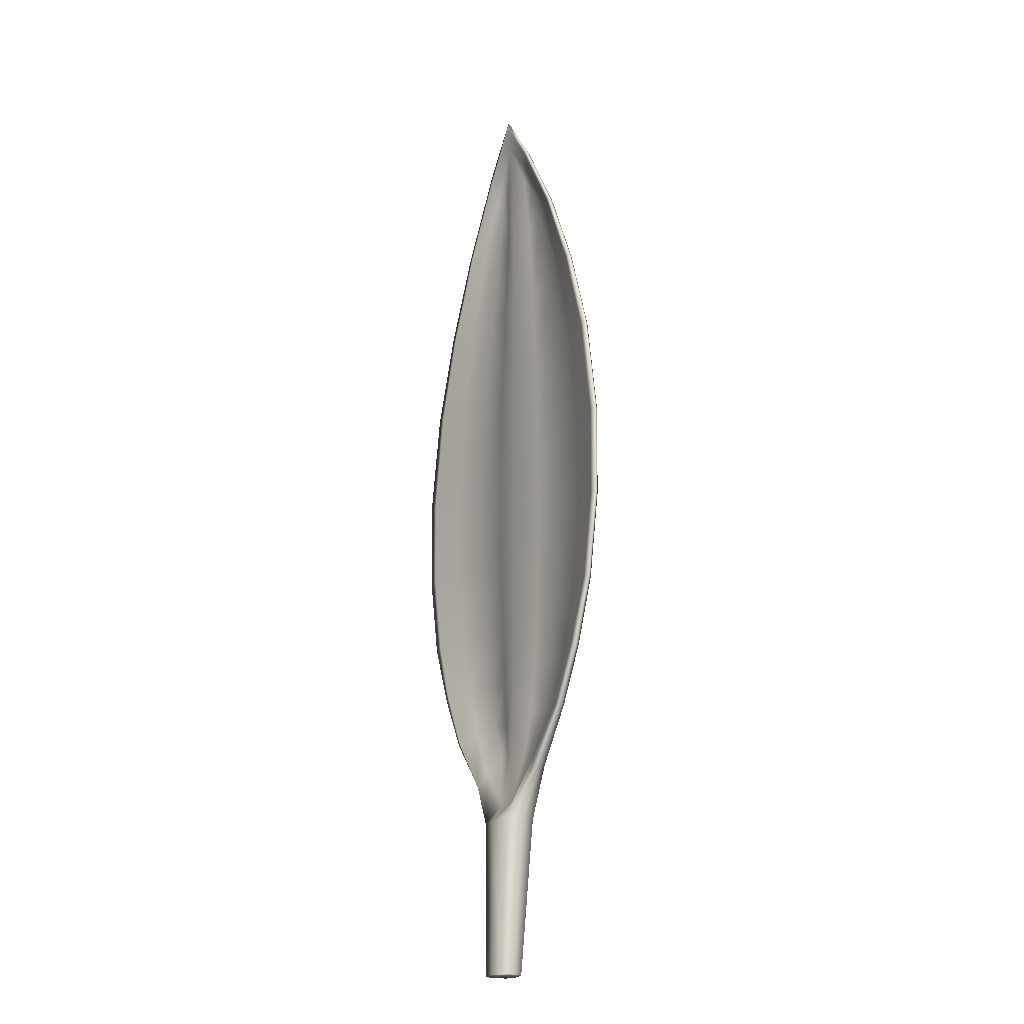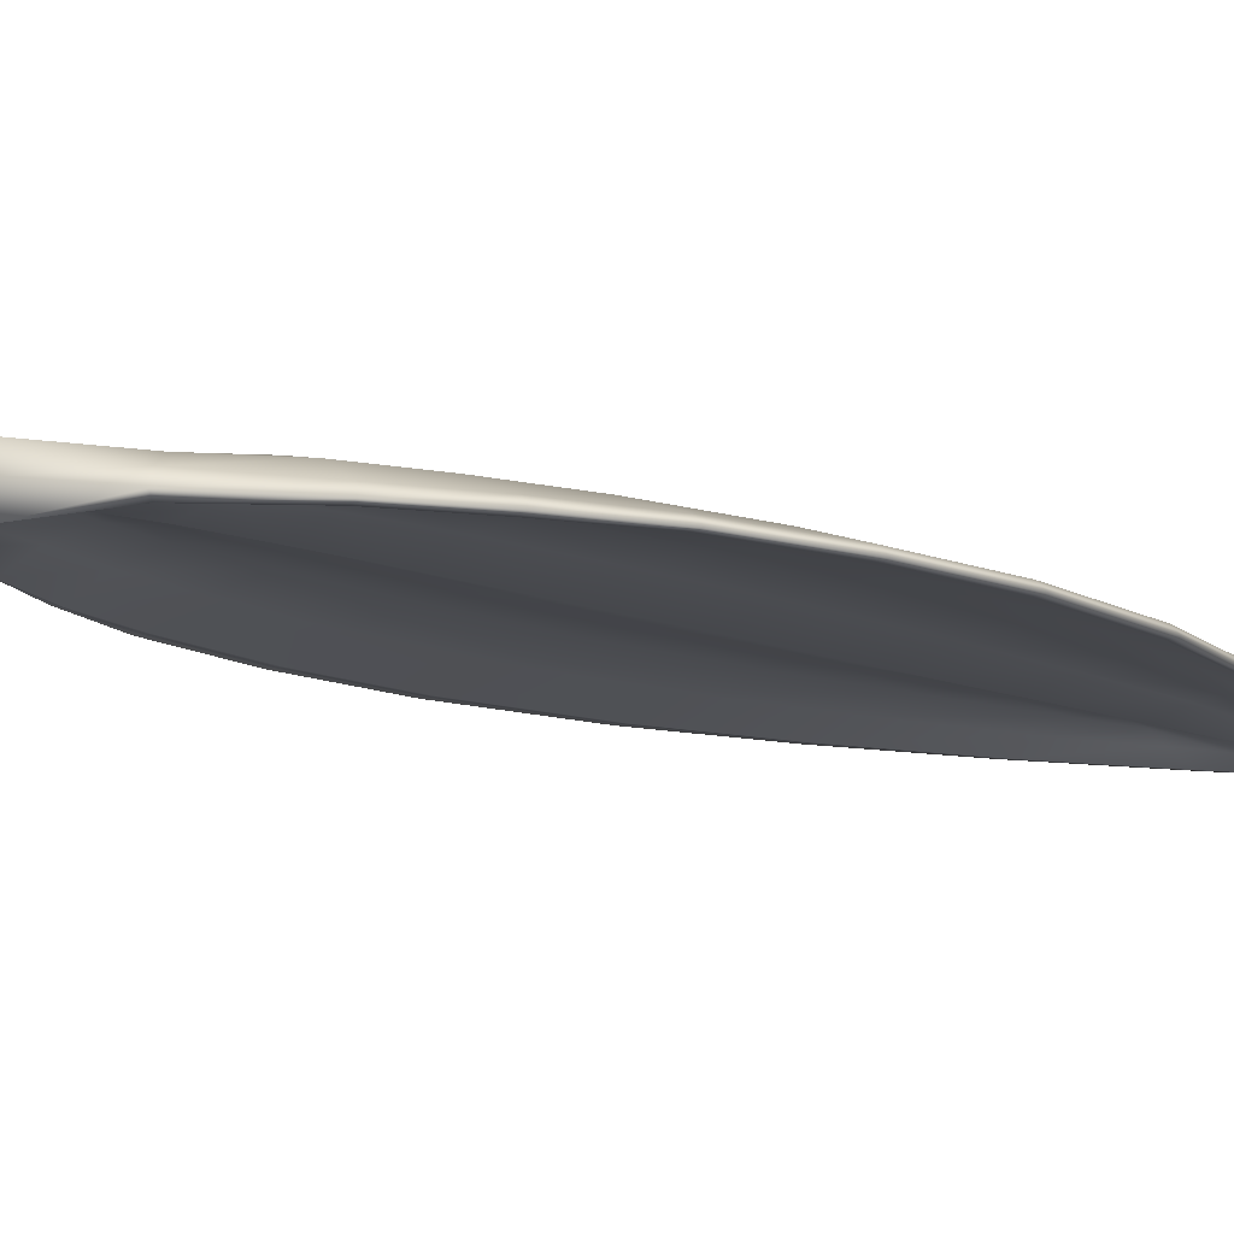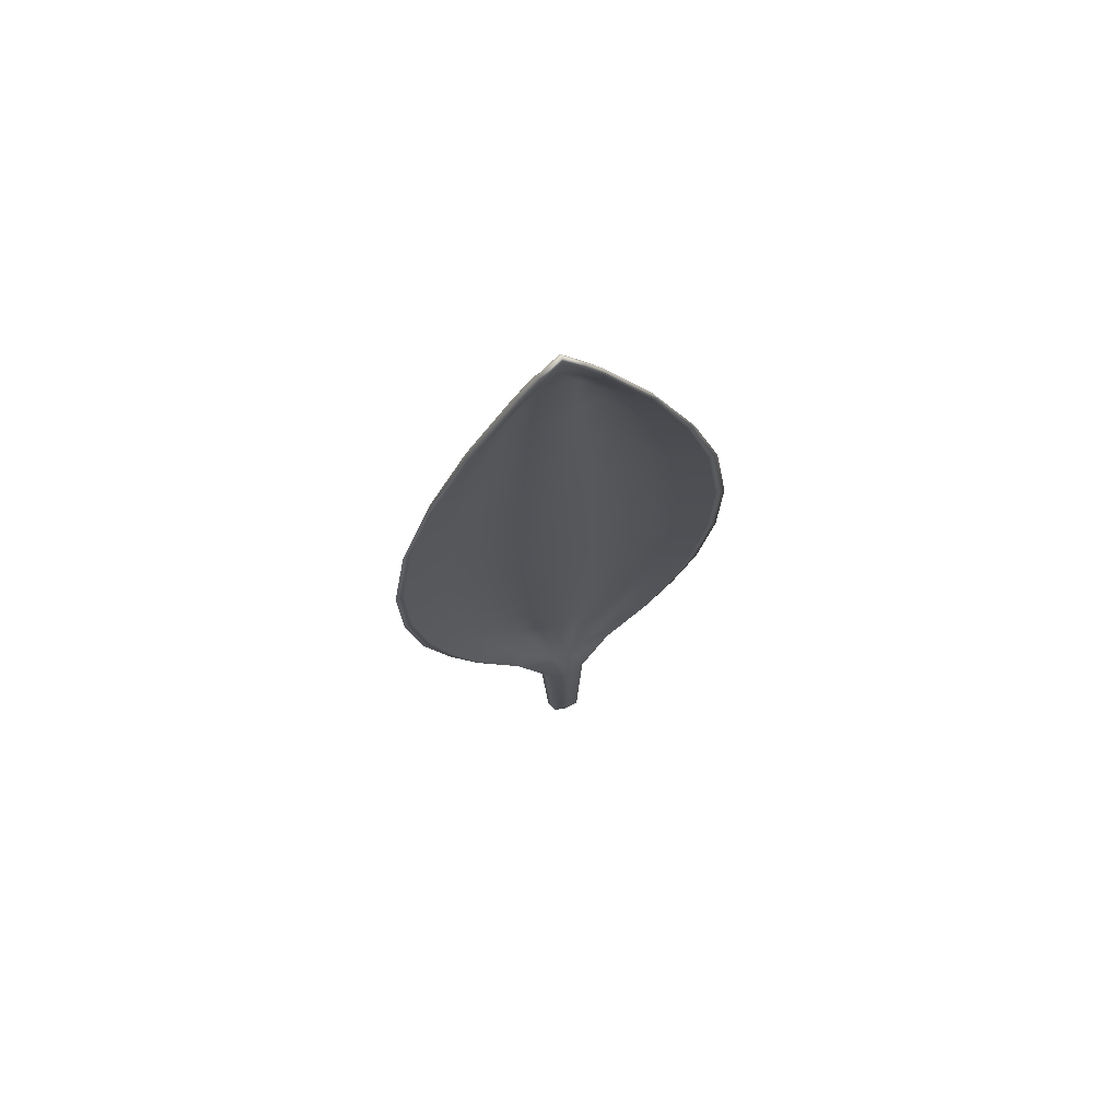
<metadata>
{"format":"obj","ext":"obj","renderer":"f3d","projection":"perspective","resolution":1024,"background":"white","views":[{"elev":-21.8,"azim":-122.2,"up":"+Y"},{"elev":-11.0,"azim":42.6,"up":"+Z"},{"elev":71.2,"azim":160.6,"up":"+Y"}]}
</metadata>
<code>
g pm0274_01_LeafSkin
v -1.526e-07 1.373 0.007085
v 0.01152 1.357 0.009634
v 0.01171 1.373 0.005516
v -1.526e-07 1.39 0.00505
v -1.526e-07 1.396 0.005943
v 0.01183 1.378 0.005943
v -1.526e-07 1.373 0.01401
v 0.01172 1.374 0.00959
v 0.01152 1.357 0.01656
v -1.526e-07 1.391 0.00931
v 0.01183 1.378 0.005943
v -1.526e-07 1.396 0.005943
v 0.006176 0.8823 0.005254
v -1.526e-07 0.907 0.007834
v -1.526e-07 0.8823 0.003423
v 0.01028 0.9139 0.0123
v -1.526e-07 0.9347 0.008953
v 0.01838 0.9187 0.01283
v 0.0285 0.907 0.00723
v 0.01493 0.9376 0.01389
v -1.526e-07 0.9689 0.009451
v 0.02983 0.94 0.01466
v 0.0466 0.9372 0.011
v 0.01874 0.9691 0.01464
v -1.526e-07 1.01 0.009892
v 0.03812 0.9694 0.01549
v 0.05785 0.9691 0.01168
v 0.02131 1.01 0.01514
v -1.526e-07 1.064 0.009892
v 0.04382 1.01 0.01612
v 0.06779 1.01 0.01221
v 0.02387 1.064 0.01503
v -1.526e-07 1.122 0.009892
v 0.04893 1.064 0.01605
v 0.07567 1.064 0.01221
v 0.02429 1.122 0.01485
v 0.0496 1.122 0.01582
v 0.07627 1.122 0.01197
v 0.04514 1.188 0.01564
v 0.0691 1.188 0.01175
v 0.02213 1.188 0.01483
v -1.526e-07 1.188 0.009892
v 0.03738 1.247 0.01551
v 0.05678 1.247 0.0116
v 0.01834 1.247 0.01487
v -1.526e-07 1.247 0.009892
v 0.02728 1.304 0.01507
v 0.04016 1.304 0.01133
v 0.01384 1.304 0.01461
v -1.526e-07 1.304 0.009892
v 0.01944 1.331 0.01395
v 0.02247 1.34 0.01062
v 0.01152 1.357 0.009634
v 0.01092 1.343 0.01256
v -1.526e-07 1.357 0.009869
v -1.526e-07 1.373 0.007085
v -1.526e-07 0.7729 0.01331
v 0.008742 0.7729 0.01012
v 0.01195 0.7729 0.001837
v -1.526e-07 0.7729 0.002755
v 0.01195 0.7729 0.001837
v 0.0087 0.7729 -0.004693
v -1.526e-07 0.7729 -0.00614
v -1.526e-07 0.7729 0.002755
v -1.526e-07 0.87 0.0238
v -1.526e-07 0.8803 0.01813
v 0.004343 0.8803 0.01742
v 0.01285 0.8699 0.0164
v -1.526e-07 0.7729 0.01331
v 0.02879 0.9077 0.01673
v 0.008742 0.7729 0.01012
v 0.03387 0.8985 0.01129
v 0.04687 0.9377 0.01744
v 0.01582 0.87 0.006997
v 0.01195 0.7729 0.001837
v 0.03454 0.8968 0.00595
v 0.06004 0.9339 0.009742
v 0.05796 0.9691 0.01755
v 0.06195 0.933 0.005501
v 0.07718 0.9688 0.009804
v 0.06779 1.01 0.01775
v 0.08007 0.9687 0.005771
v 0.09163 1.01 0.009872
v 0.07567 1.064 0.01775
v 0.09527 1.01 0.005944
v 0.1008 1.064 0.009873
v 0.07627 1.122 0.01751
v 0.1047 1.064 0.005944
v 0.102 1.122 0.009847
v 0.0691 1.188 0.01729
v 0.106 1.122 0.005944
v 0.0926 1.188 0.009822
v 0.05678 1.247 0.01714
v 0.0962 1.188 0.005943
v 0.07523 1.247 0.009806
v 0.04016 1.304 0.01687
v 0.07808 1.247 0.005943
v 0.05149 1.304 0.009803
v 0.02247 1.34 0.01616
v 0.05373 1.304 0.005974
v 0.02283 1.357 0.009668
v 0.01152 1.357 0.01656
v 0.02305 1.361 0.00591
v 0.01172 1.374 0.00959
v 0.01183 1.378 0.005943
v 0.006176 0.8823 0.005254
v -1.526e-07 0.8823 0.003423
v -1.526e-07 0.8685 -0.006129
v 0.01279 0.8701 -0.003182
v 0.0285 0.907 0.00723
v 0.0087 0.7729 -0.004693
v -1.526e-07 0.7729 -0.00614
v 0.01195 0.7729 0.001837
v 0.01582 0.87 0.006997
v 0.03454 0.8968 0.00595
v 0.03339 0.8987 0.003156
v 0.0466 0.9372 0.011
v 0.06195 0.933 0.005501
v 0.05901 0.9337 0.004284
v 0.05785 0.9691 0.01168
v 0.08007 0.9687 0.005771
v 0.07564 0.9688 0.004906
v 0.06779 1.01 0.01221
v 0.09527 1.01 0.005944
v 0.08971 1.01 0.005953
v 0.07567 1.064 0.01221
v 0.1047 1.064 0.005944
v 0.0988 1.064 0.005986
v 0.07627 1.122 0.01197
v 0.106 1.122 0.005944
v 0.09994 1.122 0.005943
v 0.0691 1.188 0.01175
v 0.0962 1.188 0.005943
v 0.09071 1.188 0.005902
v 0.05678 1.247 0.0116
v 0.07808 1.247 0.005943
v 0.07375 1.247 0.005874
v 0.04016 1.304 0.01133
v 0.05373 1.304 0.005974
v 0.0506 1.304 0.00585
v 0.02247 1.34 0.01062
v 0.02305 1.361 0.00591
v 0.02281 1.356 0.005668
v 0.01152 1.357 0.009634
v 0.01183 1.378 0.005943
v 0.01171 1.373 0.005516
v -1.526e-07 1.373 0.007085
v -0.01171 1.373 0.005516
v -0.01152 1.357 0.009634
v -1.526e-07 1.39 0.00505
v -1.526e-07 1.396 0.005943
v -0.01183 1.378 0.005943
v -1.526e-07 1.373 0.01401
v -0.01152 1.357 0.01656
v -0.01172 1.374 0.00959
v -1.526e-07 1.391 0.00931
v -0.01183 1.378 0.005943
v -1.526e-07 1.396 0.005943
v -0.006176 0.8823 0.005254
v -1.526e-07 0.8823 0.003423
v -1.526e-07 0.907 0.007834
v -0.01028 0.9139 0.0123
v -1.526e-07 0.9347 0.008953
v -0.01838 0.9187 0.01283
v -0.0285 0.907 0.00723
v -0.01494 0.9376 0.01389
v -1.526e-07 0.9689 0.009451
v -0.02983 0.94 0.01466
v -0.0466 0.9372 0.011
v -0.01874 0.9691 0.01464
v -1.526e-07 1.01 0.009892
v -0.03812 0.9694 0.01549
v -0.05785 0.9691 0.01168
v -0.02131 1.01 0.01514
v -1.526e-07 1.064 0.009892
v -0.04382 1.01 0.01612
v -0.06779 1.01 0.01221
v -0.02387 1.064 0.01503
v -1.526e-07 1.122 0.009892
v -0.04893 1.064 0.01605
v -0.07567 1.064 0.01221
v -0.02429 1.122 0.01485
v -0.0496 1.122 0.01582
v -0.07627 1.122 0.01197
v -0.04514 1.188 0.01564
v -0.0691 1.188 0.01175
v -0.02213 1.188 0.01483
v -1.526e-07 1.188 0.009892
v -0.03738 1.247 0.01551
v -0.05678 1.247 0.0116
v -0.01834 1.247 0.01487
v -1.526e-07 1.247 0.009892
v -0.02728 1.304 0.01507
v -0.04016 1.304 0.01133
v -0.01384 1.304 0.01461
v -1.526e-07 1.304 0.009892
v -0.01944 1.331 0.01395
v -0.02247 1.34 0.01062
v -0.01152 1.357 0.009634
v -0.01092 1.343 0.01256
v -1.526e-07 1.357 0.009869
v -1.526e-07 1.373 0.007085
v -1.526e-07 0.7729 0.01331
v -1.526e-07 0.7729 0.002755
v -0.01195 0.7729 0.001837
v -0.008742 0.7729 0.01012
v -0.01195 0.7729 0.001837
v -1.526e-07 0.7729 0.002755
v -1.526e-07 0.7729 -0.00614
v -0.008701 0.7729 -0.004693
v -1.526e-07 0.87 0.0238
v -0.004343 0.8803 0.01742
v -1.526e-07 0.8803 0.01813
v -0.01285 0.8699 0.0164
v -1.526e-07 0.7729 0.01331
v -0.02879 0.9077 0.01673
v -0.008742 0.7729 0.01012
v -0.03387 0.8985 0.01129
v -0.04687 0.9377 0.01744
v -0.01582 0.87 0.006997
v -0.01195 0.7729 0.001837
v -0.03454 0.8968 0.00595
v -0.06004 0.9339 0.009742
v -0.05796 0.9691 0.01755
v -0.06195 0.933 0.005501
v -0.07718 0.9688 0.009804
v -0.06779 1.01 0.01775
v -0.08007 0.9687 0.005771
v -0.09163 1.01 0.009872
v -0.07567 1.064 0.01775
v -0.09527 1.01 0.005944
v -0.1008 1.064 0.009873
v -0.07627 1.122 0.01751
v -0.1047 1.064 0.005944
v -0.102 1.122 0.009847
v -0.0691 1.188 0.01729
v -0.106 1.122 0.005944
v -0.0926 1.188 0.009822
v -0.05678 1.247 0.01714
v -0.0962 1.188 0.005943
v -0.07523 1.247 0.009806
v -0.04016 1.304 0.01687
v -0.07808 1.247 0.005943
v -0.05149 1.304 0.009803
v -0.02247 1.34 0.01616
v -0.05373 1.304 0.005974
v -0.02283 1.357 0.009668
v -0.01152 1.357 0.01656
v -0.02305 1.361 0.00591
v -0.01172 1.374 0.00959
v -0.01183 1.378 0.005943
v -0.006176 0.8823 0.005254
v -1.526e-07 0.8685 -0.006129
v -1.526e-07 0.8823 0.003423
v -0.01279 0.8701 -0.003182
v -0.0285 0.907 0.00723
v -0.008701 0.7729 -0.004693
v -1.526e-07 0.7729 -0.00614
v -0.01195 0.7729 0.001837
v -0.01582 0.87 0.006997
v -0.03454 0.8968 0.00595
v -0.03339 0.8987 0.003156
v -0.0466 0.9372 0.011
v -0.06195 0.933 0.005501
v -0.05901 0.9337 0.004284
v -0.05785 0.9691 0.01168
v -0.08007 0.9687 0.005771
v -0.07564 0.9688 0.004906
v -0.06779 1.01 0.01221
v -0.09527 1.01 0.005944
v -0.08971 1.01 0.005953
v -0.07567 1.064 0.01221
v -0.1047 1.064 0.005944
v -0.0988 1.064 0.005986
v -0.07627 1.122 0.01197
v -0.106 1.122 0.005944
v -0.09994 1.122 0.005943
v -0.0691 1.188 0.01175
v -0.0962 1.188 0.005943
v -0.09071 1.188 0.005902
v -0.05678 1.247 0.0116
v -0.07808 1.247 0.005943
v -0.07375 1.247 0.005874
v -0.04016 1.304 0.01133
v -0.05373 1.304 0.005974
v -0.0506 1.304 0.00585
v -0.02247 1.34 0.01062
v -0.02305 1.361 0.00591
v -0.02281 1.356 0.005668
v -0.01152 1.357 0.009634
v -0.01183 1.378 0.005943
v -0.01171 1.373 0.005516
v 0.01028 0.9139 0.01915
v -1.526e-07 0.907 0.01763
v -1.526e-07 0.9347 0.01684
v -1.526e-07 0.8803 0.01813
v 0.004343 0.8803 0.01742
v 0.01493 0.9376 0.02034
v -1.526e-07 0.9689 0.01548
v 0.01838 0.9187 0.01991
v 0.02879 0.9077 0.01673
v 0.02983 0.94 0.02121
v 0.04687 0.9377 0.01744
v 0.01874 0.9691 0.02051
v -1.526e-07 1.01 0.01543
v 0.03812 0.9694 0.02141
v 0.05796 0.9691 0.01755
v 0.02131 1.01 0.02068
v -1.526e-07 1.064 0.01543
v 0.04382 1.01 0.02166
v 0.06779 1.01 0.01775
v 0.02387 1.064 0.02057
v -1.526e-07 1.122 0.01543
v 0.04893 1.064 0.02158
v 0.07567 1.064 0.01775
v 0.02429 1.122 0.02038
v 0.0496 1.122 0.02136
v 0.07627 1.122 0.01751
v 0.04514 1.188 0.02118
v 0.0691 1.188 0.01729
v 0.02213 1.188 0.02037
v -1.526e-07 1.188 0.01543
v 0.03738 1.247 0.02105
v 0.05678 1.247 0.01714
v 0.01834 1.247 0.02041
v -1.526e-07 1.247 0.01543
v 0.02728 1.304 0.02061
v 0.04016 1.304 0.01687
v 0.01384 1.304 0.02014
v -1.526e-07 1.304 0.01543
v 0.01944 1.331 0.01949
v 0.02247 1.34 0.01616
v 0.01152 1.357 0.01656
v 0.01092 1.343 0.0181
v -1.526e-07 1.357 0.01541
v -1.526e-07 1.373 0.01401
v -0.01944 1.331 0.01949
v -0.02247 1.34 0.01616
v -0.01152 1.357 0.01656
v -0.04016 1.304 0.01687
v -0.01092 1.343 0.0181
v -1.526e-07 1.373 0.01401
v -1.526e-07 1.357 0.01541
v -1.526e-07 1.304 0.01543
v -0.01384 1.304 0.02014
v -1.526e-07 1.247 0.01543
v -0.02728 1.304 0.02061
v -0.05678 1.247 0.01714
v -0.01834 1.247 0.02041
v -1.526e-07 1.188 0.01543
v -0.03738 1.247 0.02105
v -0.0691 1.188 0.01729
v -0.02213 1.188 0.02037
v -1.526e-07 1.122 0.01543
v -0.04514 1.188 0.02118
v -0.07627 1.122 0.01751
v -0.02429 1.122 0.02038
v -0.0496 1.122 0.02136
v -0.07567 1.064 0.01775
v -0.04893 1.064 0.02158
v -0.06779 1.01 0.01775
v -0.02387 1.064 0.02057
v -1.526e-07 1.064 0.01543
v -0.04382 1.01 0.02166
v -0.05796 0.9691 0.01755
v -0.02131 1.01 0.02068
v -1.526e-07 1.01 0.01543
v -0.03812 0.9694 0.02141
v -0.04687 0.9377 0.01744
v -0.01874 0.9691 0.02051
v -1.526e-07 0.9689 0.01548
v -0.02983 0.94 0.02121
v -0.02879 0.9077 0.01673
v -0.01494 0.9376 0.02034
v -1.526e-07 0.9347 0.01684
v -0.01838 0.9187 0.01991
v -0.004343 0.8803 0.01742
v -0.01028 0.9139 0.01915
v -1.526e-07 0.907 0.01763
v -1.526e-07 0.8803 0.01813
g pm0274_01_LeafSkin_0
f 3 2 1
f 4 3 1
f 3 4 5
f 6 3 5
f 9 8 7
f 8 10 7
f 8 11 10
f 11 12 10
f 15 14 13
f 14 16 13
f 14 17 16
f 16 18 13
f 18 19 13
f 17 20 16
f 16 20 18
f 17 21 20
f 18 22 19
f 20 22 18
f 22 23 19
f 21 24 20
f 20 24 22
f 21 25 24
f 22 26 23
f 24 26 22
f 26 27 23
f 25 28 24
f 24 28 26
f 25 29 28
f 26 30 27
f 28 30 26
f 30 31 27
f 29 32 28
f 28 32 30
f 29 33 32
f 30 34 31
f 32 34 30
f 34 35 31
f 33 36 32
f 32 36 34
f 34 37 35
f 36 37 34
f 37 38 35
f 38 37 39
f 39 37 36
f 40 38 39
f 41 36 33
f 41 39 36
f 42 41 33
f 40 39 43
f 43 39 41
f 44 40 43
f 45 41 42
f 45 43 41
f 46 45 42
f 44 43 47
f 47 43 45
f 48 44 47
f 49 45 46
f 49 47 45
f 50 49 46
f 48 47 51
f 51 47 49
f 52 48 51
f 53 52 51
f 54 49 50
f 54 51 49
f 54 53 51
f 55 54 50
f 56 53 54
f 55 56 54
f 59 58 57
f 60 59 57
f 63 62 61
f 64 63 61
f 67 66 65
f 68 67 65
f 65 69 68
f 70 67 68
f 69 71 68
f 72 70 68
f 73 70 72
f 68 71 74
f 68 74 72
f 71 75 74
f 74 76 72
f 77 73 72
f 72 76 77
f 78 73 77
f 76 79 77
f 80 78 77
f 77 79 80
f 81 78 80
f 79 82 80
f 83 81 80
f 80 82 83
f 84 81 83
f 82 85 83
f 86 84 83
f 83 85 86
f 87 84 86
f 85 88 86
f 89 87 86
f 86 88 89
f 87 89 90
f 88 91 89
f 89 92 90
f 89 91 92
f 90 92 93
f 91 94 92
f 92 95 93
f 92 94 95
f 93 95 96
f 94 97 95
f 95 98 96
f 95 97 98
f 96 98 99
f 97 100 98
f 98 101 99
f 98 100 101
f 99 101 102
f 100 103 101
f 101 104 102
f 101 103 104
f 103 105 104
f 108 107 106
f 109 108 106
f 106 110 109
f 109 111 108
f 111 112 108
f 113 111 109
f 114 113 109
f 114 109 115
f 110 116 109
f 109 116 115
f 110 117 116
f 115 116 118
f 117 119 116
f 116 119 118
f 117 120 119
f 118 119 121
f 120 122 119
f 119 122 121
f 120 123 122
f 121 122 124
f 123 125 122
f 122 125 124
f 123 126 125
f 124 125 127
f 126 128 125
f 125 128 127
f 126 129 128
f 127 128 130
f 129 131 128
f 128 131 130
f 131 129 132
f 130 131 133
f 134 131 132
f 131 134 133
f 134 132 135
f 133 134 136
f 137 134 135
f 134 137 136
f 137 135 138
f 136 137 139
f 140 137 138
f 137 140 139
f 140 138 141
f 139 140 142
f 143 140 141
f 140 143 142
f 143 141 144
f 142 143 145
f 146 143 144
f 143 146 145
f 149 148 147
f 148 150 147
f 150 148 151
f 148 152 151
f 155 154 153
f 156 155 153
f 157 155 156
f 158 157 156
f 161 160 159
f 162 161 159
f 163 161 162
f 164 162 159
f 165 164 159
f 166 163 162
f 166 162 164
f 167 163 166
f 168 164 165
f 168 166 164
f 169 168 165
f 170 167 166
f 170 166 168
f 171 167 170
f 172 168 169
f 172 170 168
f 173 172 169
f 174 171 170
f 174 170 172
f 175 171 174
f 176 172 173
f 176 174 172
f 177 176 173
f 178 175 174
f 178 174 176
f 179 175 178
f 180 176 177
f 180 178 176
f 181 180 177
f 182 179 178
f 182 178 180
f 183 180 181
f 183 182 180
f 184 183 181
f 183 184 185
f 183 185 182
f 184 186 185
f 182 187 179
f 185 187 182
f 187 188 179
f 185 186 189
f 185 189 187
f 186 190 189
f 187 191 188
f 189 191 187
f 191 192 188
f 189 190 193
f 189 193 191
f 190 194 193
f 191 195 192
f 193 195 191
f 195 196 192
f 193 194 197
f 193 197 195
f 194 198 197
f 198 199 197
f 195 200 196
f 197 200 195
f 199 200 197
f 200 201 196
f 199 202 200
f 202 201 200
f 205 204 203
f 206 205 203
f 209 208 207
f 210 209 207
f 213 212 211
f 212 214 211
f 215 211 214
f 212 216 214
f 217 215 214
f 216 218 214
f 216 219 218
f 217 214 220
f 220 214 218
f 221 217 220
f 222 220 218
f 219 223 218
f 222 218 223
f 219 224 223
f 225 222 223
f 224 226 223
f 225 223 226
f 224 227 226
f 228 225 226
f 227 229 226
f 228 226 229
f 227 230 229
f 231 228 229
f 230 232 229
f 231 229 232
f 230 233 232
f 234 231 232
f 233 235 232
f 234 232 235
f 235 233 236
f 237 234 235
f 238 235 236
f 237 235 238
f 238 236 239
f 240 237 238
f 241 238 239
f 240 238 241
f 241 239 242
f 243 240 241
f 244 241 242
f 243 241 244
f 244 242 245
f 246 243 244
f 247 244 245
f 246 244 247
f 247 245 248
f 249 246 247
f 250 247 248
f 249 247 250
f 251 249 250
f 254 253 252
f 253 255 252
f 256 252 255
f 257 255 253
f 258 257 253
f 257 259 255
f 259 260 255
f 255 260 261
f 262 256 255
f 262 255 261
f 263 256 262
f 262 261 264
f 265 263 262
f 265 262 264
f 266 263 265
f 265 264 267
f 268 266 265
f 268 265 267
f 269 266 268
f 268 267 270
f 271 269 268
f 271 268 270
f 272 269 271
f 271 270 273
f 274 272 271
f 274 271 273
f 275 272 274
f 274 273 276
f 277 275 274
f 277 274 276
f 275 277 278
f 277 276 279
f 277 280 278
f 280 277 279
f 278 280 281
f 280 279 282
f 280 283 281
f 283 280 282
f 281 283 284
f 283 282 285
f 283 286 284
f 286 283 285
f 284 286 287
f 286 285 288
f 286 289 287
f 289 286 288
f 287 289 290
f 289 288 291
f 289 292 290
f 292 289 291
f 295 294 293
f 293 294 296
f 297 293 296
f 298 295 293
f 299 295 298
f 300 293 297
f 298 293 300
f 301 300 297
f 302 300 301
f 302 298 300
f 303 302 301
f 304 299 298
f 304 298 302
f 305 299 304
f 306 302 303
f 306 304 302
f 307 306 303
f 308 305 304
f 308 304 306
f 309 305 308
f 310 306 307
f 310 308 306
f 311 310 307
f 312 309 308
f 312 308 310
f 313 309 312
f 314 310 311
f 314 312 310
f 315 314 311
f 316 313 312
f 316 312 314
f 317 314 315
f 317 316 314
f 318 317 315
f 317 318 319
f 317 319 316
f 318 320 319
f 316 321 313
f 319 321 316
f 321 322 313
f 319 320 323
f 319 323 321
f 320 324 323
f 321 325 322
f 323 325 321
f 325 326 322
f 323 324 327
f 323 327 325
f 324 328 327
f 325 329 326
f 327 329 325
f 329 330 326
f 327 328 331
f 327 331 329
f 328 332 331
f 332 333 331
f 329 334 330
f 331 334 329
f 333 334 331
f 334 335 330
f 333 336 334
f 336 335 334
f 339 338 337
f 338 340 337
f 341 339 337
f 342 339 341
f 343 342 341
f 343 341 344
f 341 345 344
f 341 337 345
f 344 345 346
f 340 347 337
f 337 347 345
f 340 348 347
f 345 349 346
f 345 347 349
f 346 349 350
f 348 351 347
f 347 351 349
f 348 352 351
f 349 353 350
f 349 351 353
f 350 353 354
f 352 355 351
f 351 355 353
f 352 356 355
f 353 357 354
f 353 355 357
f 356 358 355
f 355 358 357
f 358 356 359
f 360 358 359
f 357 358 360
f 360 359 361
f 354 357 362
f 362 357 360
f 363 354 362
f 364 360 361
f 362 360 364
f 364 361 365
f 363 362 366
f 366 362 364
f 367 363 366
f 368 364 365
f 366 364 368
f 368 365 369
f 367 366 370
f 370 366 368
f 371 367 370
f 372 368 369
f 370 368 372
f 372 369 373
f 371 370 374
f 374 370 372
f 375 371 374
f 376 372 373
f 374 372 376
f 376 373 377
f 375 374 378
f 378 374 376
f 378 376 377
f 379 375 378
f 378 377 380
f 379 378 380

</code>
